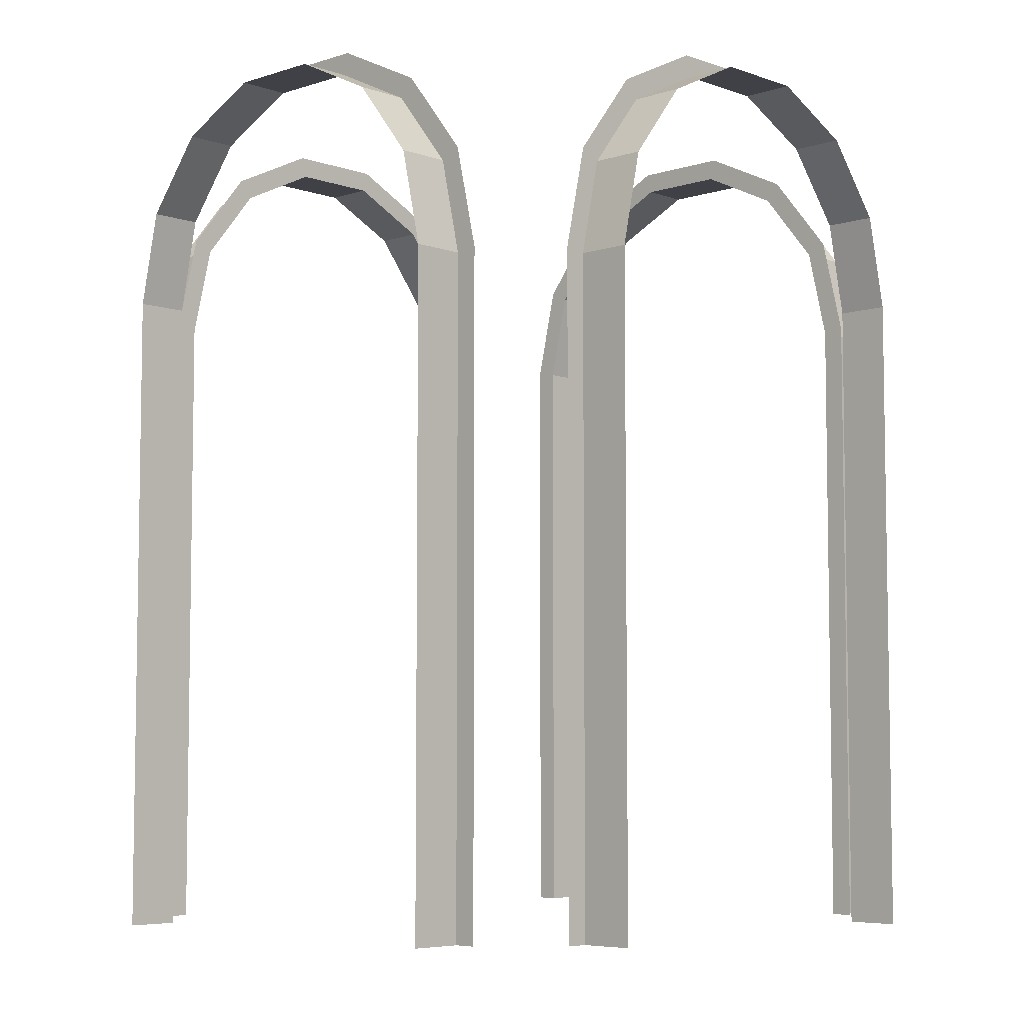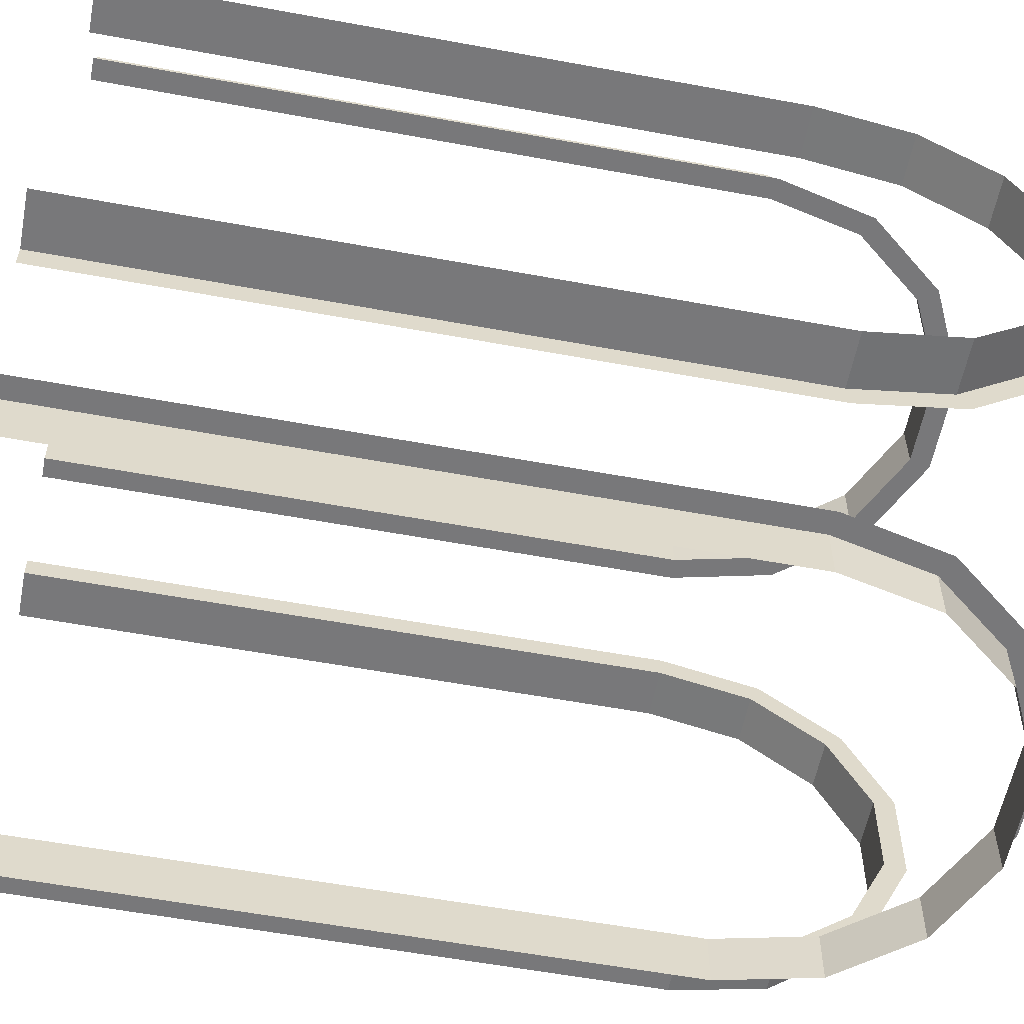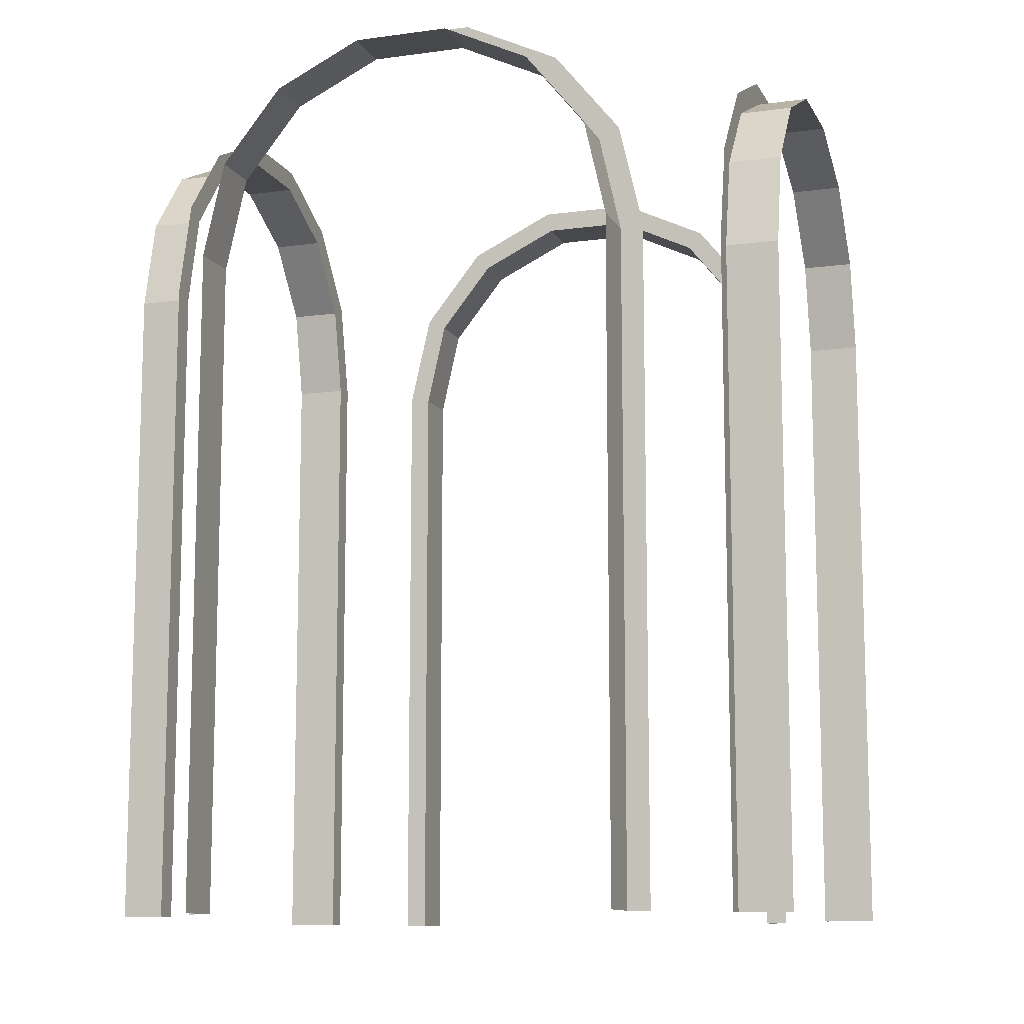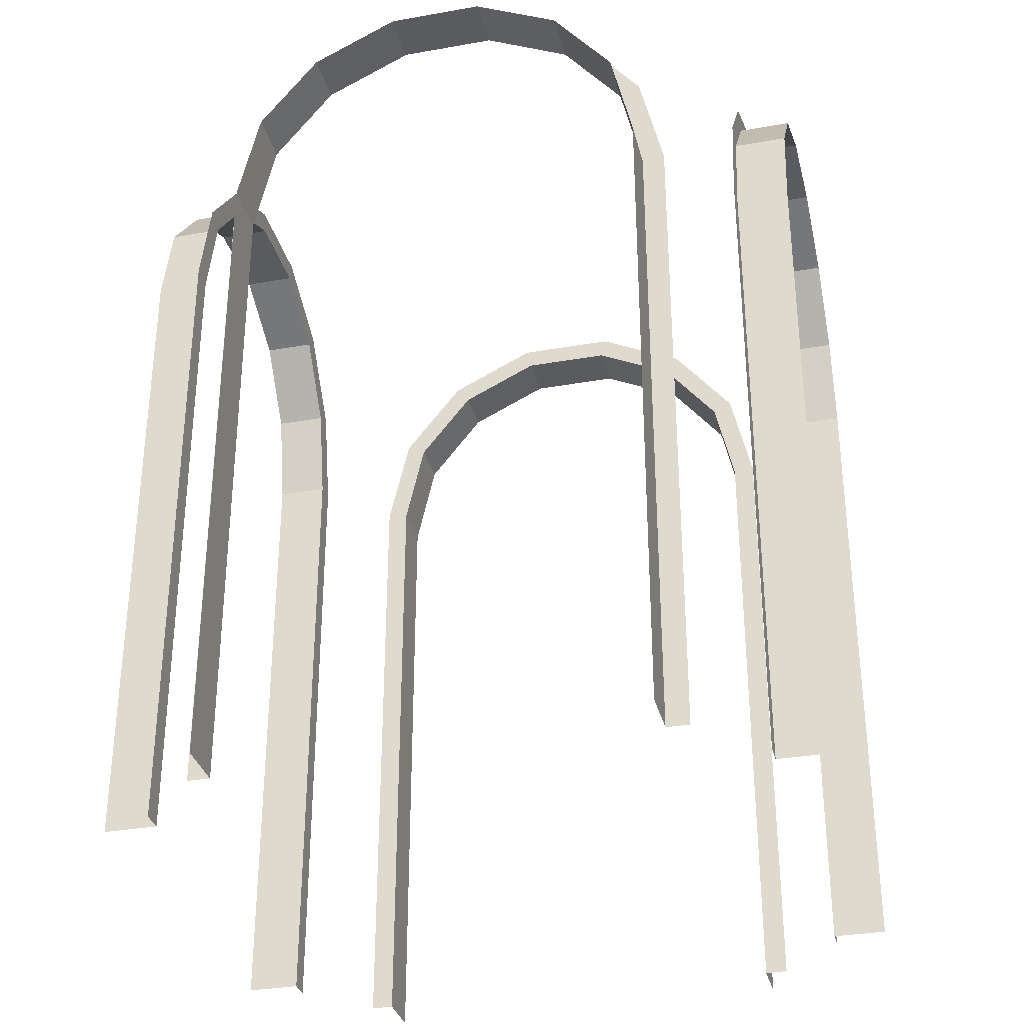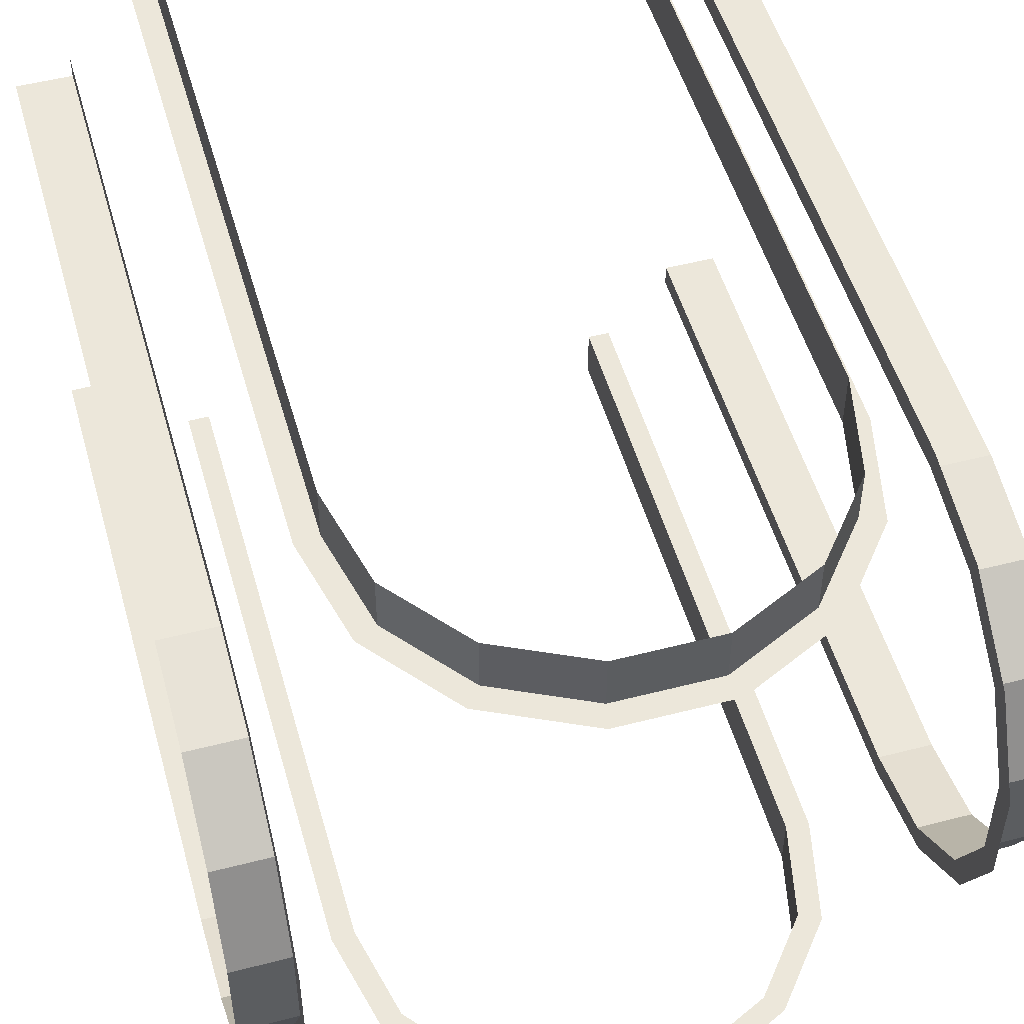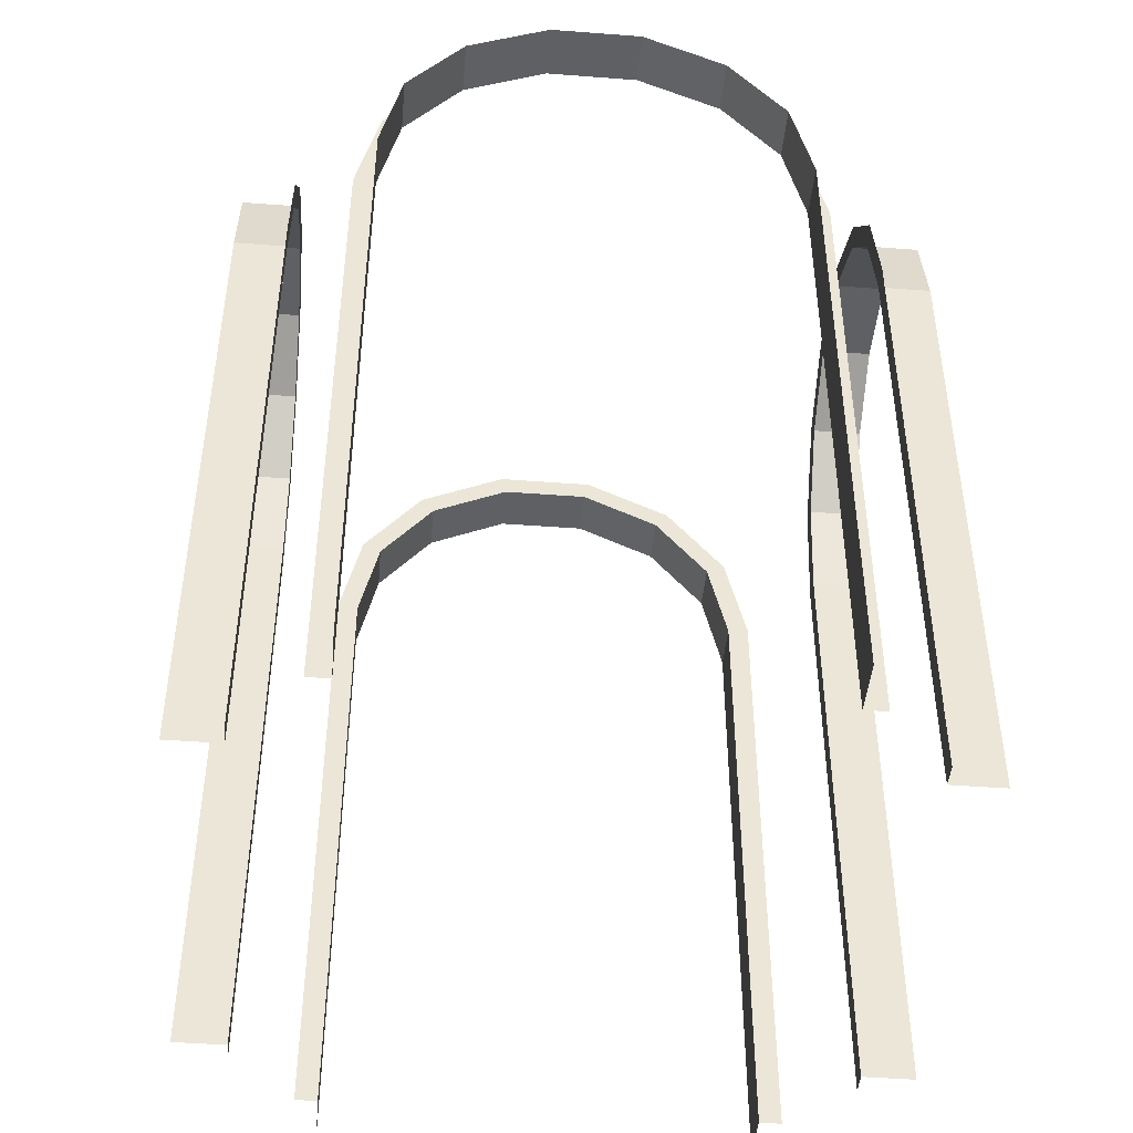
<metadata>
{"format":"obj","ext":"obj","renderer":"f3d","projection":"perspective","resolution":1024,"background":"white","views":[{"elev":-6.0,"azim":43.7,"up":"+Y"},{"elev":-57.5,"azim":79.1,"up":"+Z"},{"elev":-11.2,"azim":18.6,"up":"+Y"},{"elev":-32.8,"azim":-166.2,"up":"+Y"},{"elev":51.2,"azim":164.3,"up":"+Z"},{"elev":-45.3,"azim":175.0,"up":"+Y"}]}
</metadata>
<code>
o sm_hallway_02
v -1.674 4.708 -2.122
v -0.3726 6.34 -2.122
v -1.044 6.017 -2.122
v -1.509 5.434 -2.122
v -1.515 4.69 -2.122
v -0.3368 6.184 -2.122
v -0.9438 5.891 -2.122
v -1.364 5.365 -2.122
v -2.122 4.708 -1.674
v -2.122 6.34 -0.3726
v -2.122 6.017 -1.044
v -2.122 5.434 -1.509
v -2.122 4.69 -1.515
v -2.122 6.184 -0.3368
v -2.122 5.891 -0.9438
v -2.122 5.365 -1.364
v -2.122 0 -1.515
v -2.122 0 -1.674
v -1.674 0 -2.122
v -1.515 0 -2.122
v -2.122 6.184 0
v -2.122 6.34 0
v 0 6.34 -2.122
v 0 6.184 -2.122
v -1.515 4.69 -2.122
v -0.3368 6.184 -2.122
v -0.9438 5.891 -2.122
v -1.364 5.365 -2.122
v -2.122 4.69 -1.515
v -2.122 6.184 -0.3368
v -2.122 5.891 -0.9438
v -2.122 5.365 -1.364
v -2.5 6.184 -0.3368
v -2.5 5.891 -0.9438
v -2.5 5.365 -1.364
v -2.5 4.69 -1.515
v -2.5 0 -1.515
v -2.122 0 -1.515
v -2.5 6.184 0
v 0 6.184 -2.5
v -1.515 0 -2.5
v -1.515 0 -2.122
v -1.515 4.69 -2.5
v -1.364 5.365 -2.5
v -0.3368 6.184 -2.5
v -0.9438 5.891 -2.5
v -2.122 6.184 0
v 0 6.184 -2.122
v 1.674 4.708 -2.122
v 0.3726 6.34 -2.122
v 1.044 6.017 -2.122
v 1.509 5.434 -2.122
v 1.515 4.69 -2.122
v 0.3368 6.184 -2.122
v 0.9438 5.891 -2.122
v 1.364 5.365 -2.122
v 2.122 4.708 -1.674
v 2.122 6.34 -0.3726
v 2.122 6.017 -1.044
v 2.122 5.434 -1.509
v 2.122 4.69 -1.515
v 2.122 6.184 -0.3368
v 2.122 5.891 -0.9438
v 2.122 5.365 -1.364
v 2.122 0 -1.515
v 2.122 0 -1.674
v 1.674 0 -2.122
v 1.515 0 -2.122
v 2.122 6.184 0
v 2.122 6.34 0
v 1.515 4.69 -2.122
v 0.3368 6.184 -2.122
v 0.9438 5.891 -2.122
v 1.364 5.365 -2.122
v 2.122 4.69 -1.515
v 2.122 6.184 -0.3368
v 2.122 5.891 -0.9438
v 2.122 5.365 -1.364
v 2.5 6.184 -0.3368
v 2.5 5.891 -0.9438
v 2.5 5.365 -1.364
v 2.5 4.69 -1.515
v 2.5 0 -1.515
v 2.122 0 -1.515
v 2.5 6.184 0
v 1.515 0 -2.5
v 1.515 0 -2.122
v 1.515 4.69 -2.5
v 1.364 5.365 -2.5
v 0.3368 6.184 -2.5
v 0.9438 5.891 -2.5
v 2.122 6.184 0
v -1.674 4.708 2.122
v -0.3726 6.34 2.122
v -1.044 6.017 2.122
v -1.509 5.434 2.122
v -1.515 4.69 2.122
v -0.3368 6.184 2.122
v -0.9438 5.891 2.122
v -1.364 5.365 2.122
v -2.122 4.708 1.674
v -2.122 6.34 0.3726
v -2.122 6.017 1.044
v -2.122 5.434 1.509
v -2.122 4.69 1.515
v -2.122 6.184 0.3368
v -2.122 5.891 0.9438
v -2.122 5.365 1.364
v -2.122 0 1.515
v -2.122 0 1.674
v -1.674 0 2.122
v -1.515 0 2.122
v 0 6.34 2.122
v 0 6.184 2.122
v -1.515 4.69 2.122
v -0.3368 6.184 2.122
v -0.9438 5.891 2.122
v -1.364 5.365 2.122
v -2.122 4.69 1.515
v -2.122 6.184 0.3368
v -2.122 5.891 0.9438
v -2.122 5.365 1.364
v -2.5 6.184 0.3368
v -2.5 5.891 0.9438
v -2.5 5.365 1.364
v -2.5 4.69 1.515
v -2.5 0 1.515
v -2.122 0 1.515
v 0 6.184 2.5
v -1.515 0 2.5
v -1.515 0 2.122
v -1.515 4.69 2.5
v -1.364 5.365 2.5
v -0.3368 6.184 2.5
v -0.9438 5.891 2.5
v 0 6.184 2.122
v 1.674 4.708 2.122
v 0.3726 6.34 2.122
v 1.044 6.017 2.122
v 1.509 5.434 2.122
v 1.515 4.69 2.122
v 0.3368 6.184 2.122
v 0.9438 5.891 2.122
v 1.364 5.365 2.122
v 2.122 4.708 1.674
v 2.122 6.34 0.3726
v 2.122 6.017 1.044
v 2.122 5.434 1.509
v 2.122 4.69 1.515
v 2.122 6.184 0.3368
v 2.122 5.891 0.9438
v 2.122 5.365 1.364
v 2.122 0 1.515
v 2.122 0 1.674
v 1.674 0 2.122
v 1.515 0 2.122
v 1.515 4.69 2.122
v 0.3368 6.184 2.122
v 0.9438 5.891 2.122
v 1.364 5.365 2.122
v 2.122 4.69 1.515
v 2.122 6.184 0.3368
v 2.122 5.891 0.9438
v 2.122 5.365 1.364
v 2.5 6.184 0.3368
v 2.5 5.891 0.9438
v 2.5 5.365 1.364
v 2.5 4.69 1.515
v 2.5 0 1.515
v 2.122 0 1.515
v 1.515 0 2.5
v 1.515 0 2.122
v 1.515 4.69 2.5
v 1.364 5.365 2.5
v 0.3368 6.184 2.5
v 0.9438 5.891 2.5
f 10 15 11
f 11 16 12
f 6 23 2
f 18 13 17
f 9 16 13
f 7 2 3
f 8 3 4
f 5 19 20
f 1 8 4
f 14 22 21
f 30 39 33
f 29 37 38
f 30 34 31
f 31 35 32
f 32 36 29
f 43 42 41
f 26 40 48
f 27 45 26
f 28 46 27
f 25 44 28
f 63 58 59
f 64 59 60
f 23 54 50
f 66 61 57
f 57 64 60
f 50 55 51
f 51 56 52
f 67 53 68
f 49 56 53
f 70 62 69
f 85 76 79
f 83 75 84
f 80 76 77
f 81 77 78
f 82 78 75
f 87 88 86
f 40 72 48
f 90 73 72
f 91 74 73
f 89 71 74
f 107 102 103
f 108 103 104
f 113 98 94
f 110 105 101
f 101 108 104
f 94 99 95
f 95 100 96
f 111 97 112
f 93 100 97
f 22 106 21
f 39 120 123
f 127 119 128
f 124 120 121
f 125 121 122
f 126 122 119
f 131 132 130
f 129 116 136
f 134 117 116
f 135 118 117
f 133 115 118
f 146 151 147
f 147 152 148
f 142 113 138
f 154 149 153
f 145 152 149
f 143 138 139
f 144 139 140
f 141 155 156
f 137 144 140
f 150 70 69
f 162 85 165
f 161 169 170
f 162 166 163
f 163 167 164
f 164 168 161
f 173 172 171
f 158 129 136
f 159 175 158
f 160 176 159
f 157 174 160
f 10 14 15
f 11 15 16
f 6 24 23
f 18 9 13
f 9 12 16
f 7 6 2
f 8 7 3
f 5 1 19
f 1 5 8
f 14 10 22
f 30 47 39
f 29 36 37
f 30 33 34
f 31 34 35
f 32 35 36
f 43 25 42
f 26 45 40
f 27 46 45
f 28 44 46
f 25 43 44
f 63 62 58
f 64 63 59
f 23 24 54
f 66 65 61
f 57 61 64
f 50 54 55
f 51 55 56
f 67 49 53
f 49 52 56
f 70 58 62
f 85 92 76
f 83 82 75
f 80 79 76
f 81 80 77
f 82 81 78
f 87 71 88
f 40 90 72
f 90 91 73
f 91 89 74
f 89 88 71
f 107 106 102
f 108 107 103
f 113 114 98
f 110 109 105
f 101 105 108
f 94 98 99
f 95 99 100
f 111 93 97
f 93 96 100
f 22 102 106
f 39 47 120
f 127 126 119
f 124 123 120
f 125 124 121
f 126 125 122
f 131 115 132
f 129 134 116
f 134 135 117
f 135 133 118
f 133 132 115
f 146 150 151
f 147 151 152
f 142 114 113
f 154 145 149
f 145 148 152
f 143 142 138
f 144 143 139
f 141 137 155
f 137 141 144
f 150 146 70
f 162 92 85
f 161 168 169
f 162 165 166
f 163 166 167
f 164 167 168
f 173 157 172
f 158 175 129
f 159 176 175
f 160 174 176
f 157 173 174

</code>
